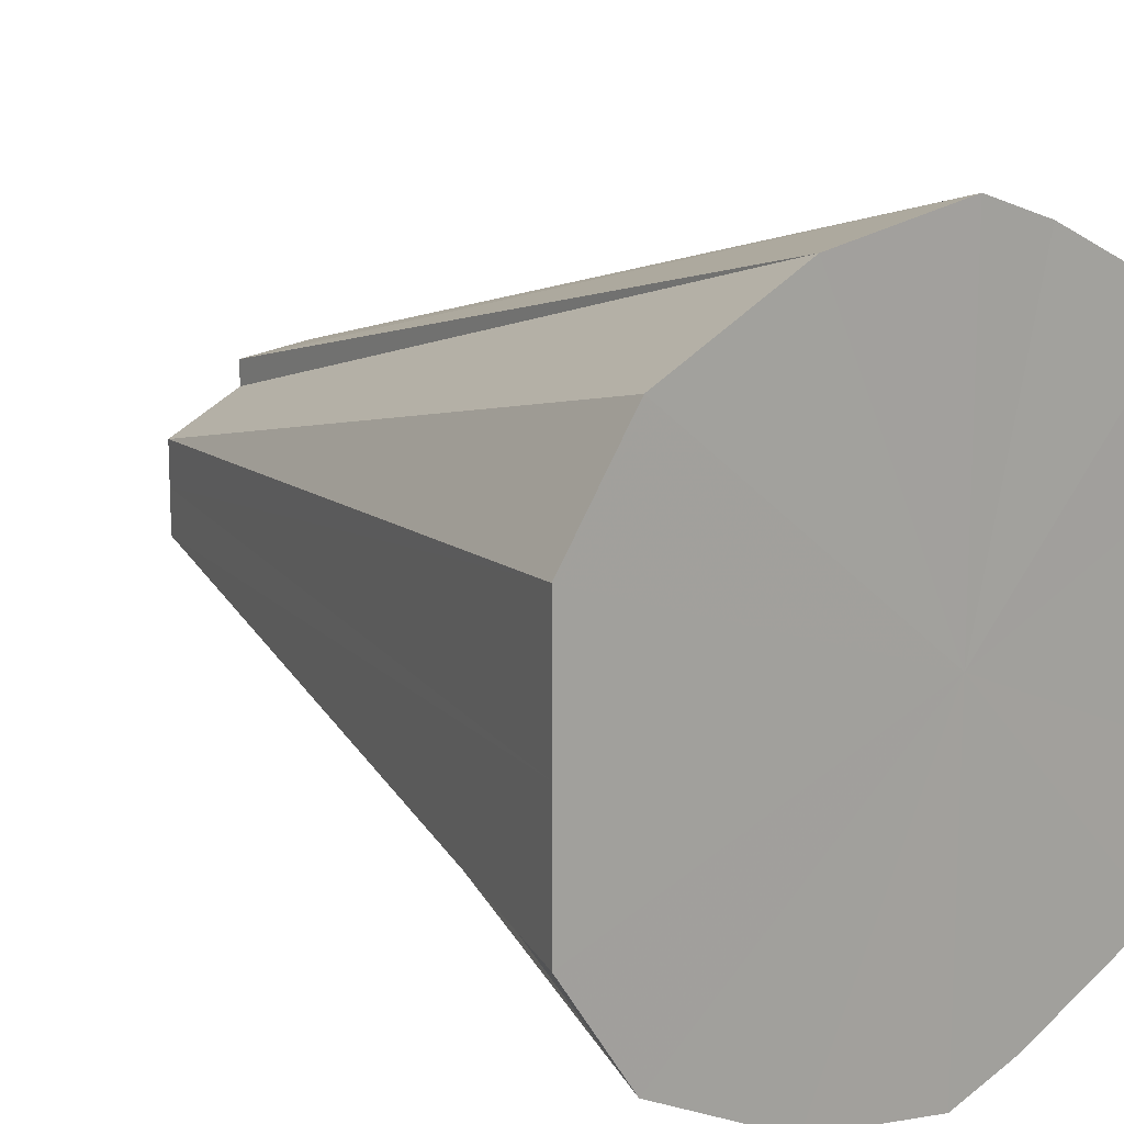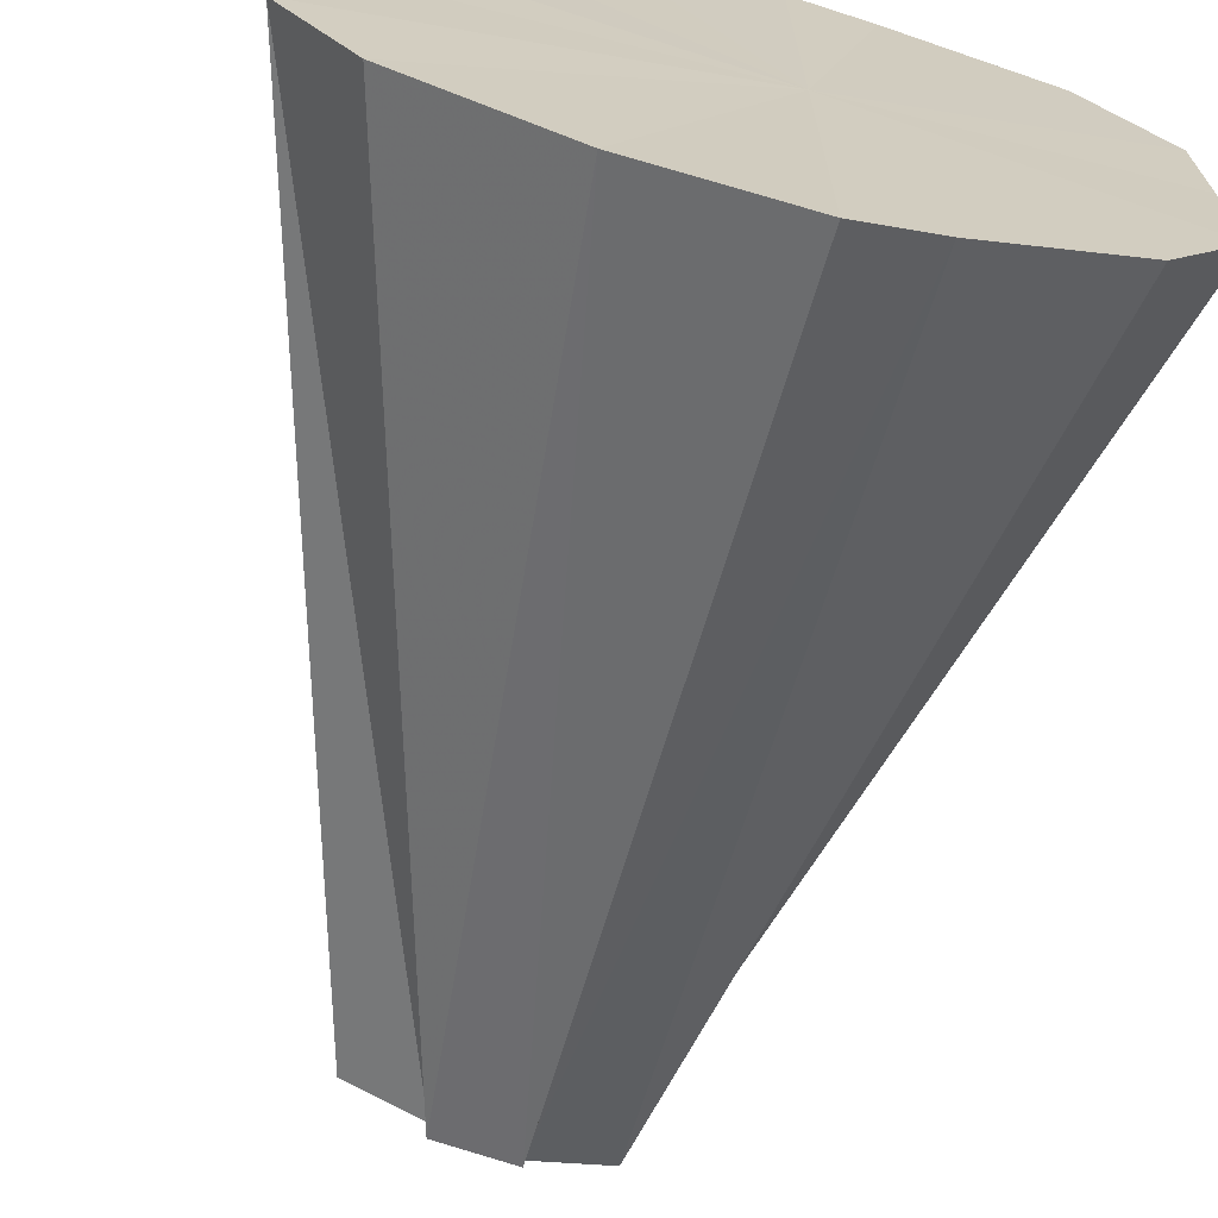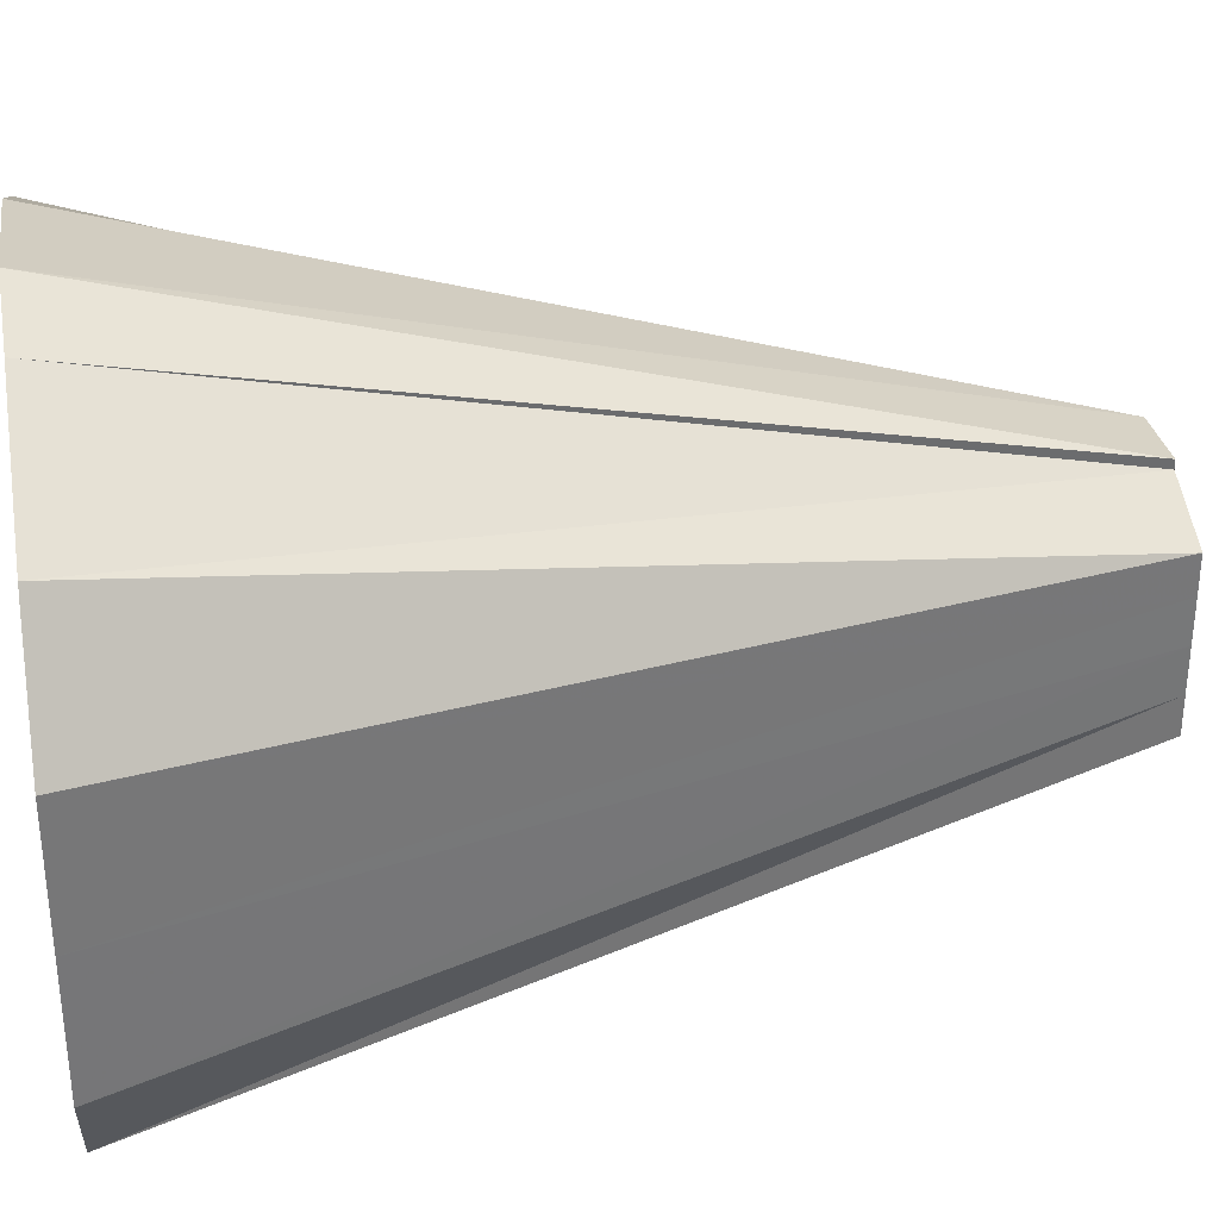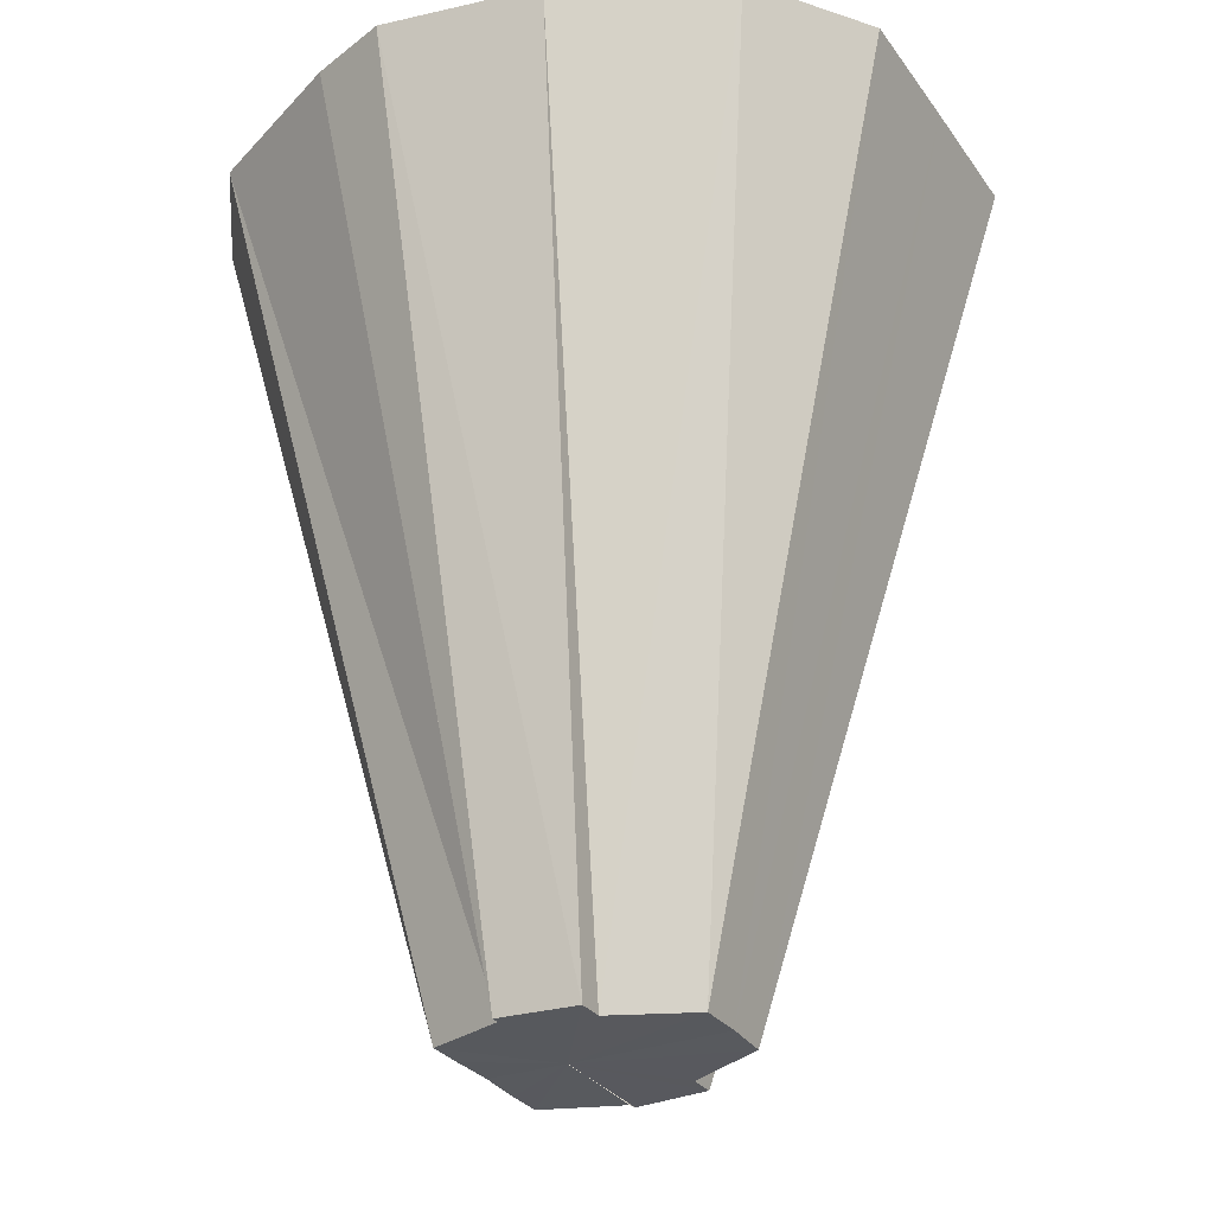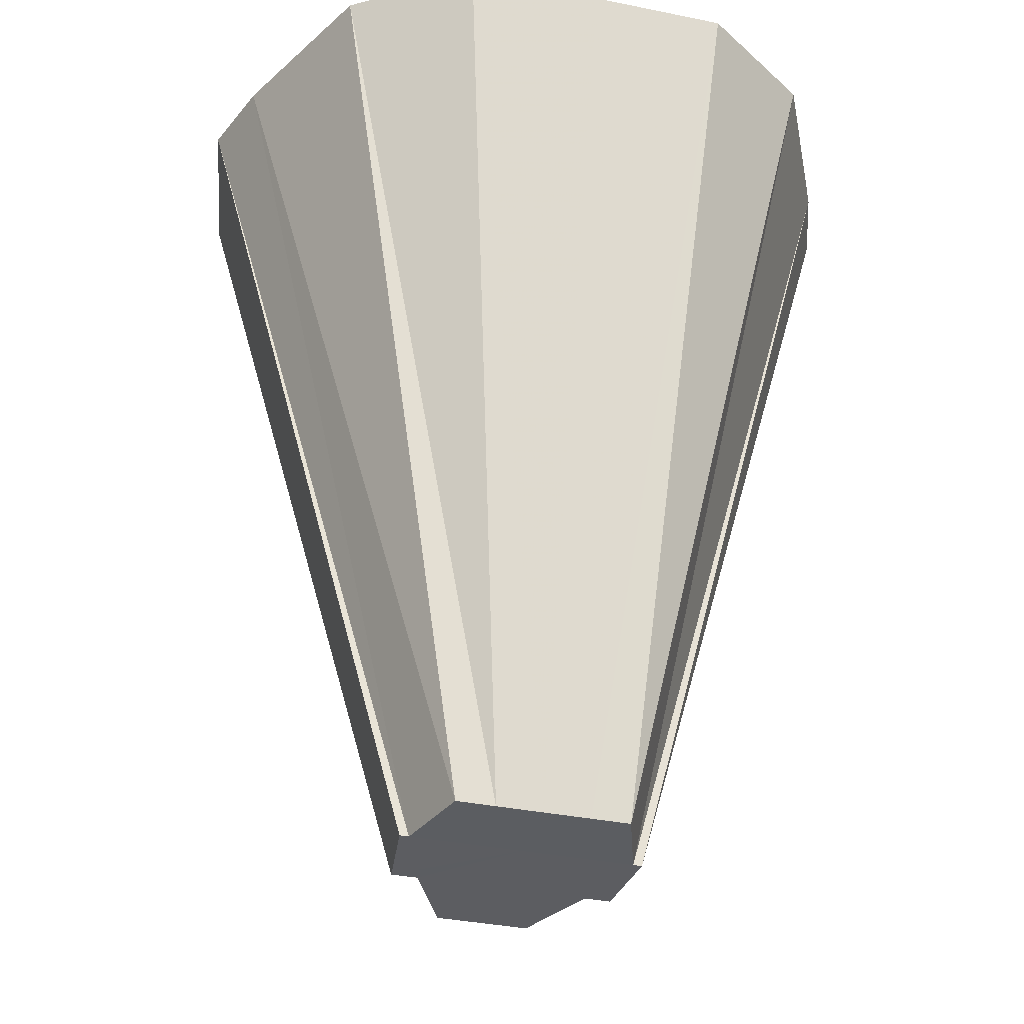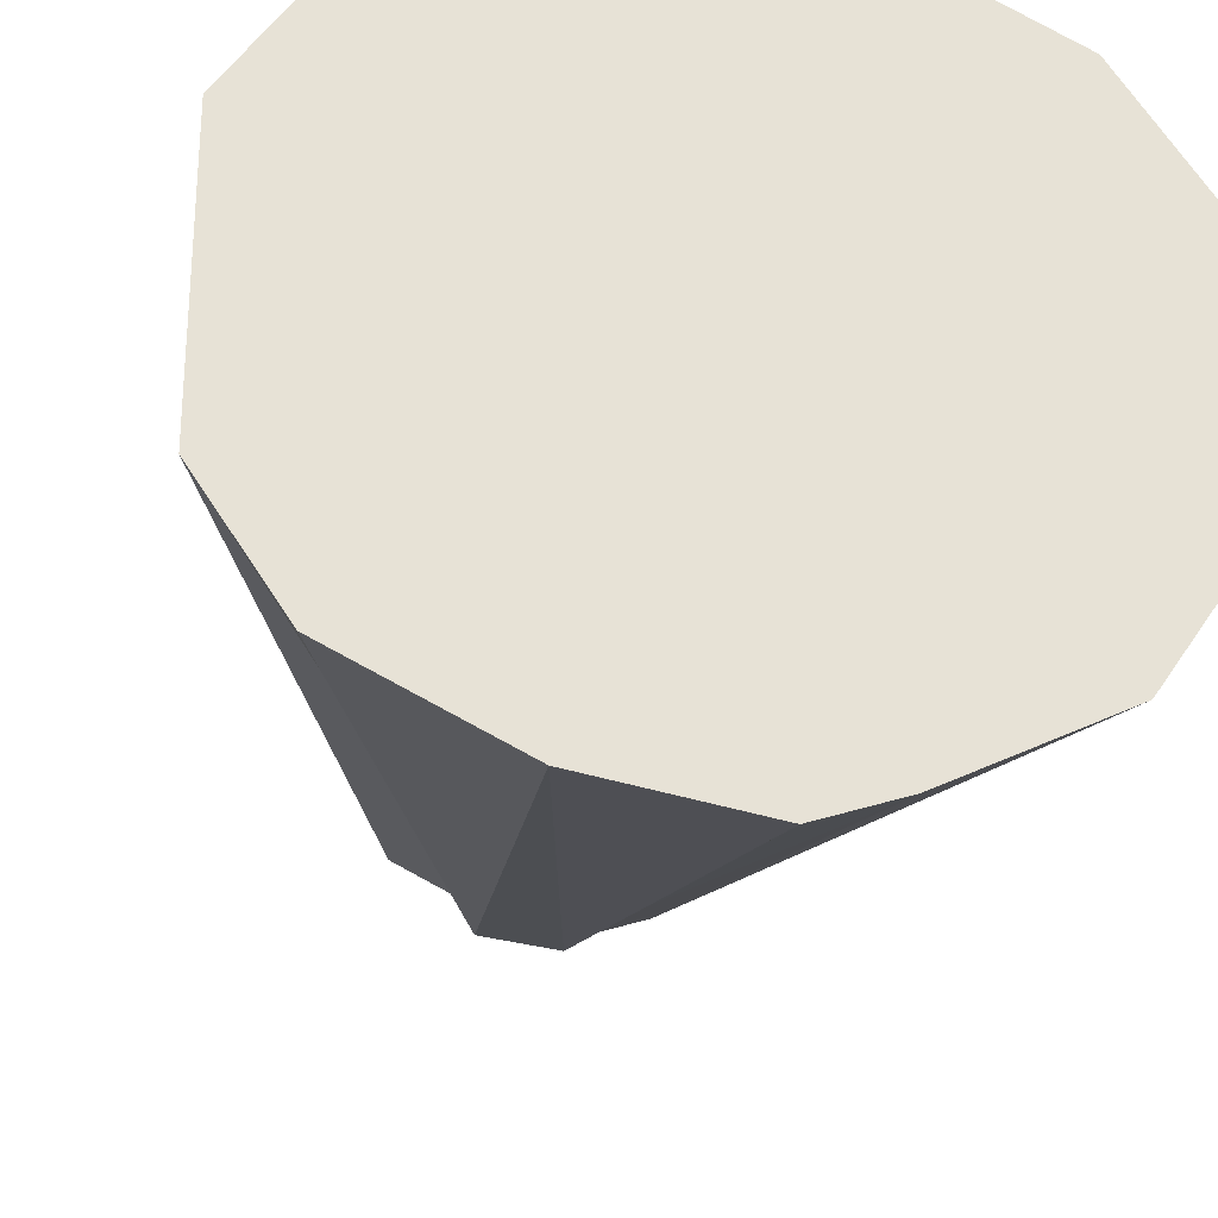
<metadata>
{"format":"obj","ext":"obj","renderer":"f3d","projection":"perspective","resolution":1024,"background":"white","views":[{"elev":15.2,"azim":141.3,"up":"+Z"},{"elev":-68.3,"azim":165.7,"up":"+Z"},{"elev":34.3,"azim":-98.9,"up":"+Z"},{"elev":-29.9,"azim":28.9,"up":"+Y"},{"elev":-36.3,"azim":-104.9,"up":"+Y"},{"elev":-26.6,"azim":169.5,"up":"+Z"}]}
</metadata>
<code>
o 16534
v 2246 1855 8.522
v 2246 1855 8.518
v 2246 1854 8.492
v 2246 1855 8.518
v 2246 1854 8.49
v 2246 1855 8.522
v 2246 1854 8.476
v 2246 1855 8.518
v 2246 1854 8.49
v 2246 1855 8.509
v 2246 1855 8.509
v 2246 1854 8.487
v 2246 1854 8.487
v 2246 1854 8.49
v 2246 1855 8.494
v 2246 1854 8.482
v 2246 1855 8.509
v 2246 1855 8.476
v 2246 1854 8.476
v 2246 1855 8.494
v 2246 1855 8.459
v 2246 1854 8.47
v 2246 1855 8.476
v 2246 1855 8.444
v 2246 1854 8.465
v 2246 1855 8.459
v 2246 1855 8.434
v 2246 1854 8.462
v 2246 1855 8.444
v 2246 1855 8.431
v 2246 1854 8.461
v 2246 1855 8.434
v 2246 1854 8.461
v 2246 1854 8.487
v 2246 1855 8.509
v 2246 1855 8.494
v 2246 1854 8.482
v 2246 1855 8.494
v 2246 1855 8.476
v 2246 1854 8.476
v 2246 1855 8.476
v 2246 1855 8.459
v 2246 1854 8.47
v 2246 1855 8.459
v 2246 1855 8.444
v 2246 1854 8.465
v 2246 1855 8.444
v 2246 1855 8.434
v 2246 1854 8.462
v 2246 1855 8.434
v 2246 1855 8.431
v 2246 1854 8.461
v 2246 1855 8.518
v 2246 1854 8.49
v 2246 1854 8.487
v 2246 1855 8.522
v 2246 1855 8.476
v 2246 1855 8.518
v 2246 1855 8.509
v 2246 1855 8.518
v 2246 1855 8.494
v 2246 1855 8.509
v 2246 1855 8.476
v 2246 1855 8.494
v 2246 1855 8.459
v 2246 1855 8.476
v 2246 1855 8.444
v 2246 1855 8.459
v 2246 1855 8.434
v 2246 1855 8.444
v 2246 1855 8.431
v 2246 1855 8.434
f 1 2 3
f 4 1 5
f 6 3 5
f 5 3 7
f 8 9 3
f 2 10 9
f 11 4 12
f 13 14 7
f 15 11 16
f 17 12 16
f 16 12 7
f 18 15 19
f 20 16 19
f 19 16 7
f 21 18 22
f 23 19 22
f 22 19 7
f 24 21 25
f 26 22 25
f 25 22 7
f 27 24 28
f 29 25 28
f 30 27 31
f 28 25 7
f 32 28 33
f 33 28 7
f 9 34 7
f 35 34 9
f 10 36 34
f 34 37 7
f 38 37 34
f 36 39 37
f 37 40 7
f 41 40 37
f 39 42 40
f 40 43 7
f 44 43 40
f 42 45 43
f 43 46 7
f 47 46 43
f 45 48 46
f 46 49 7
f 50 49 46
f 48 51 49
f 51 52 49
f 53 54 55
f 56 57 58
f 58 57 59
f 60 57 56
f 59 57 61
f 62 57 60
f 61 57 63
f 64 57 62
f 63 57 65
f 66 57 64
f 65 57 67
f 68 57 66
f 67 57 69
f 70 57 68
f 69 57 71
f 72 57 70
f 71 57 72

</code>
